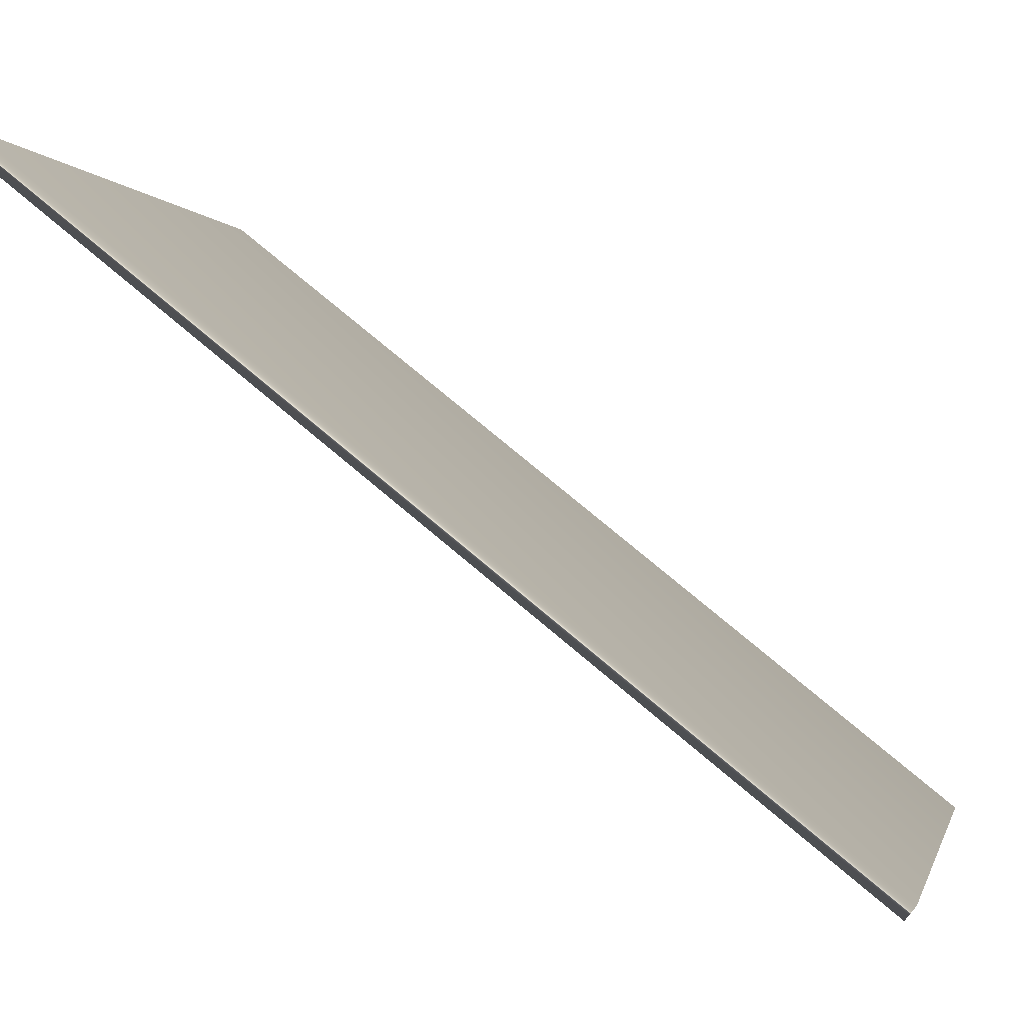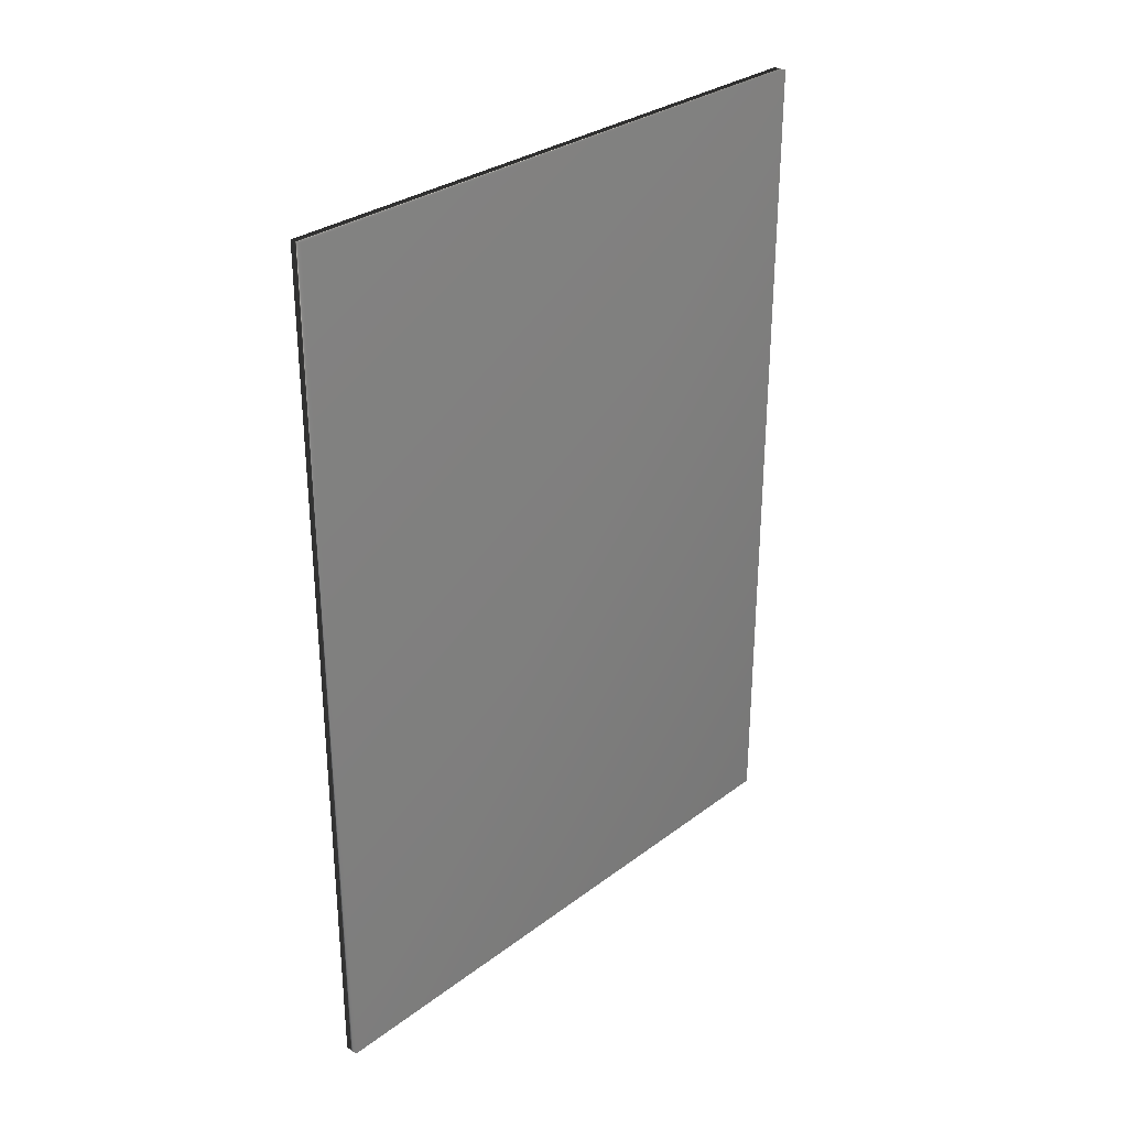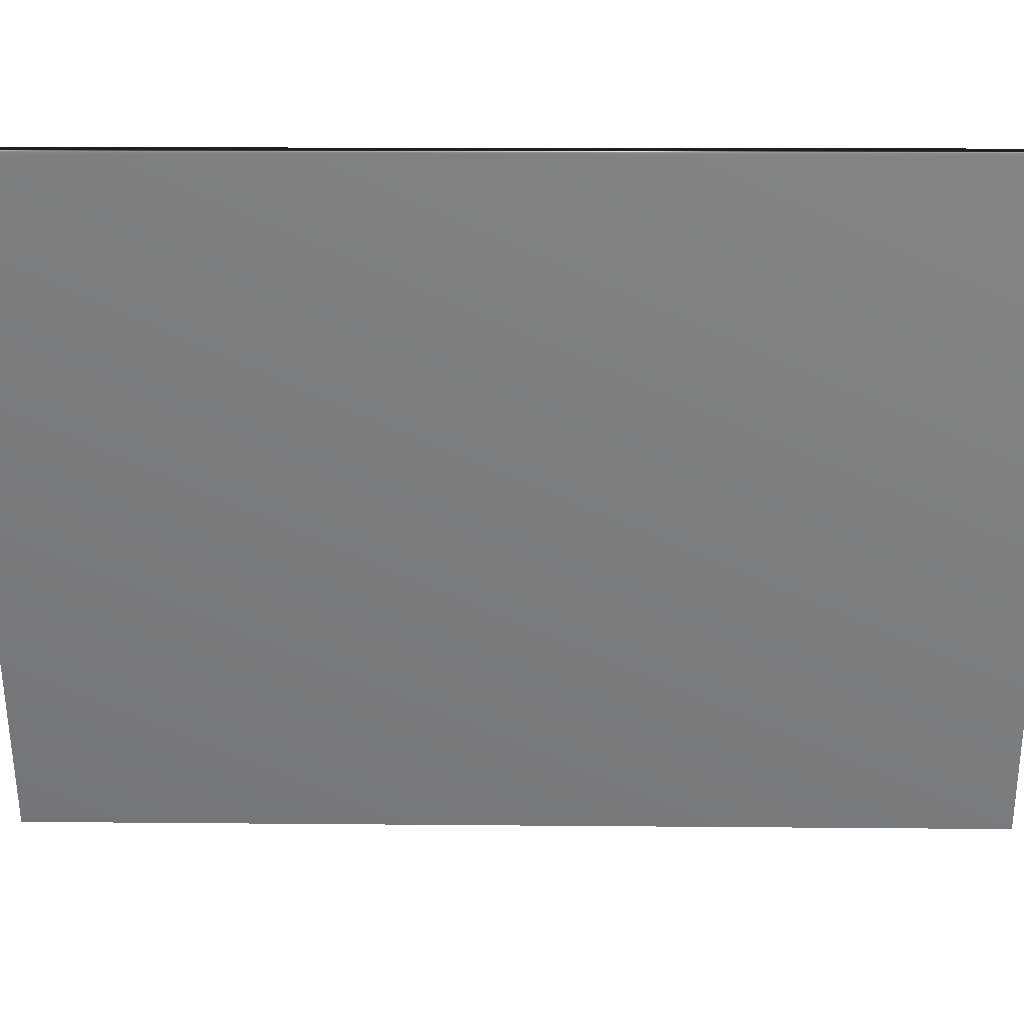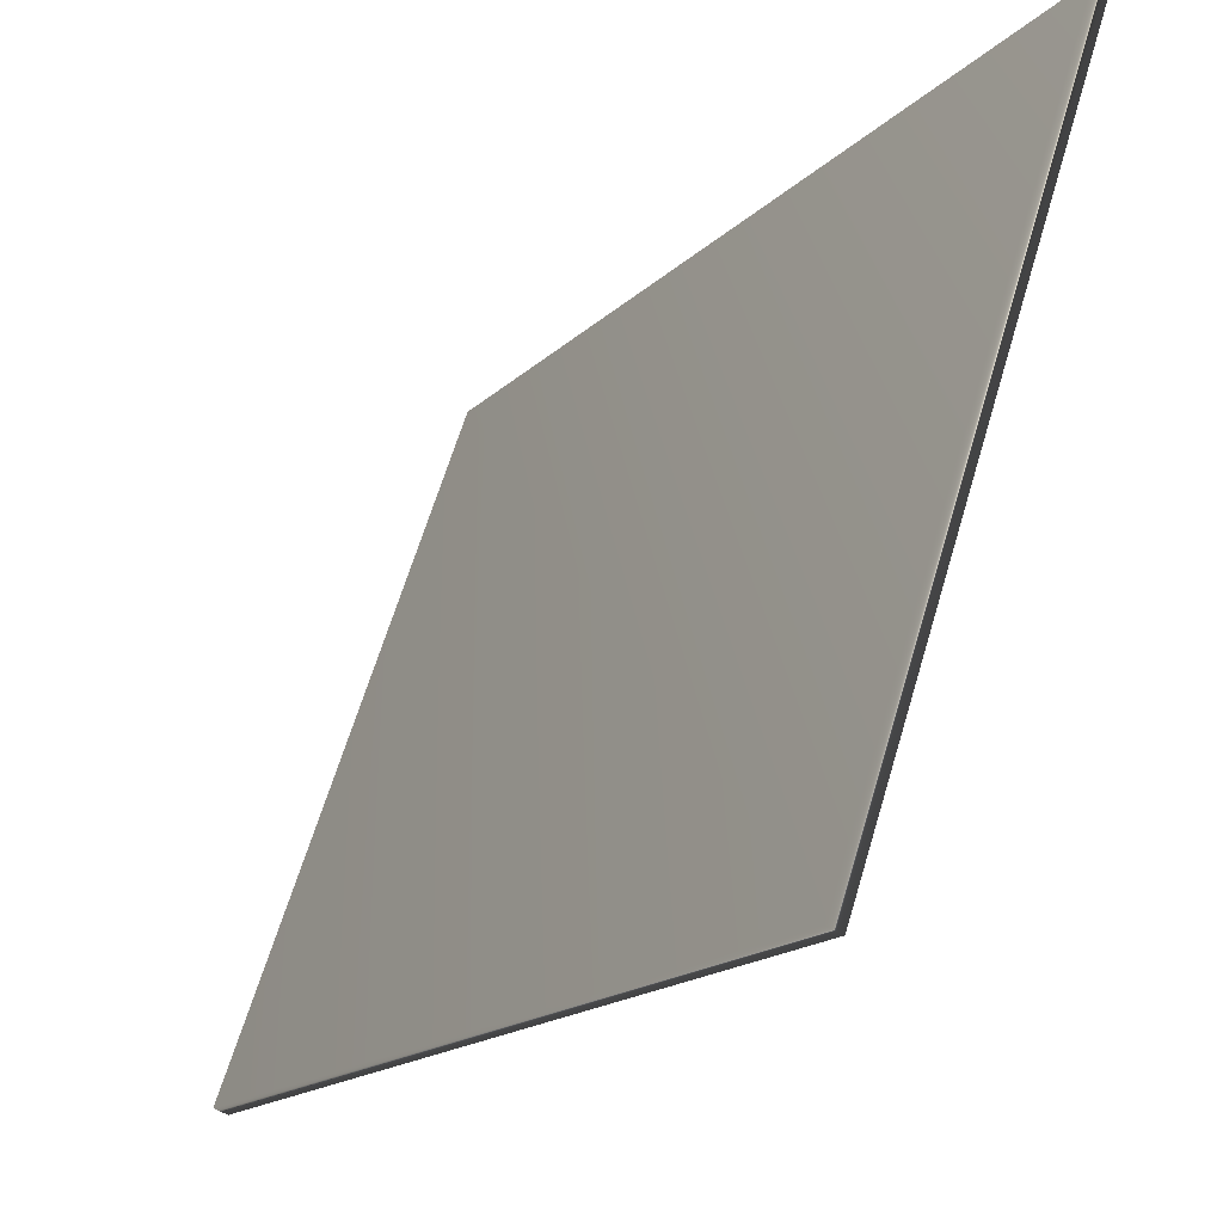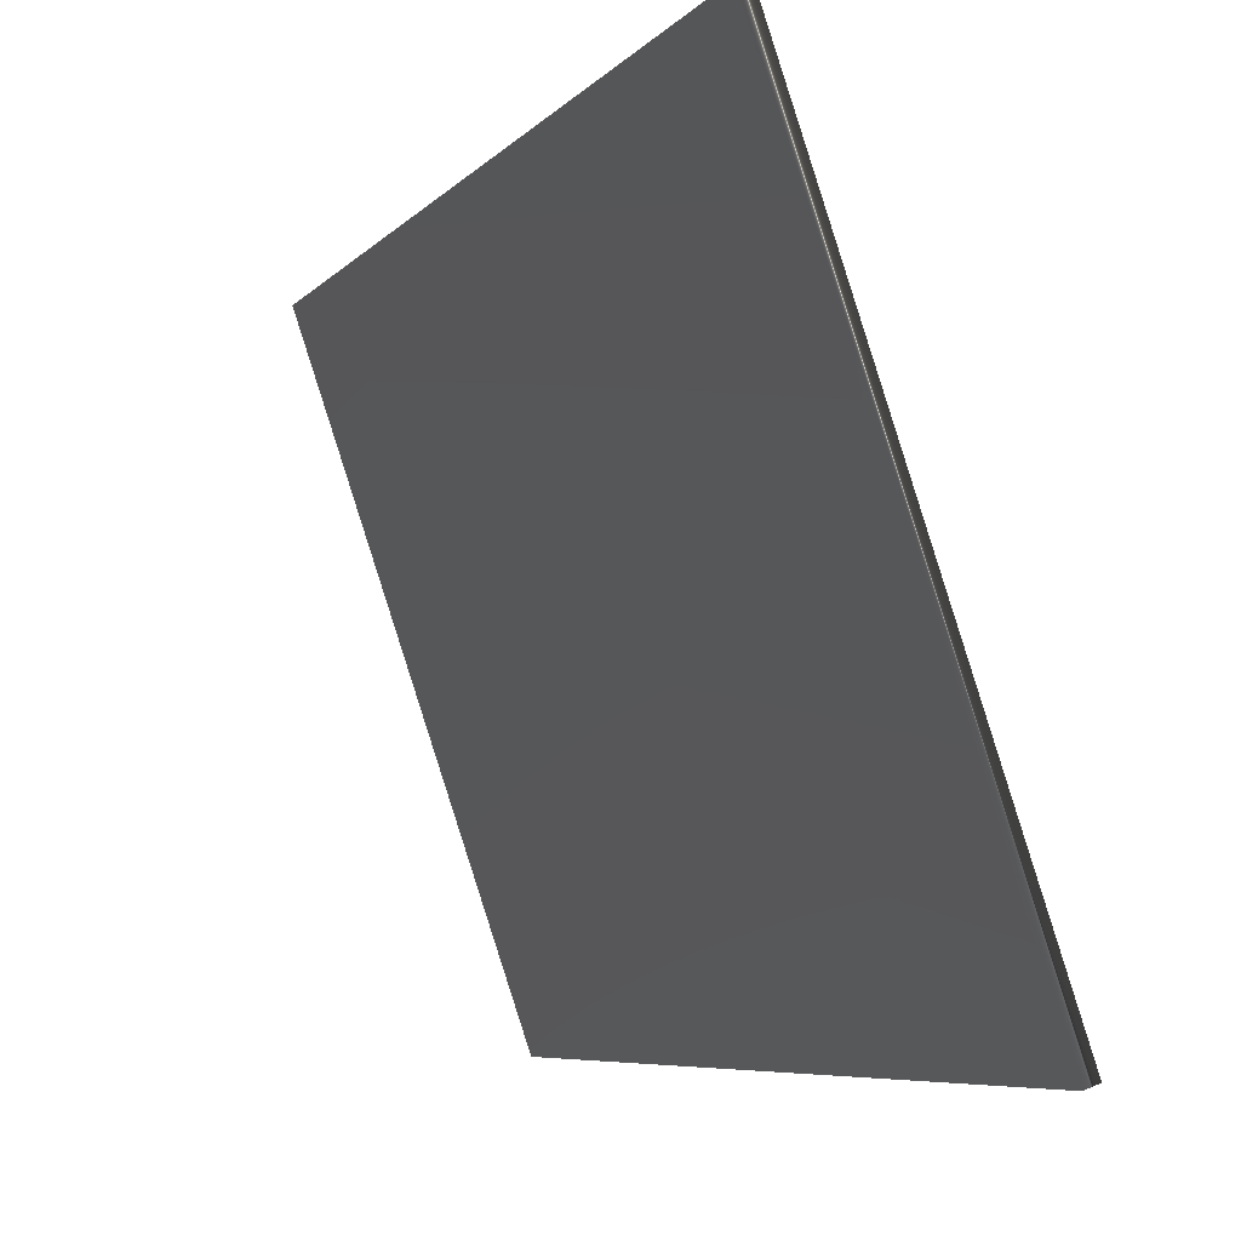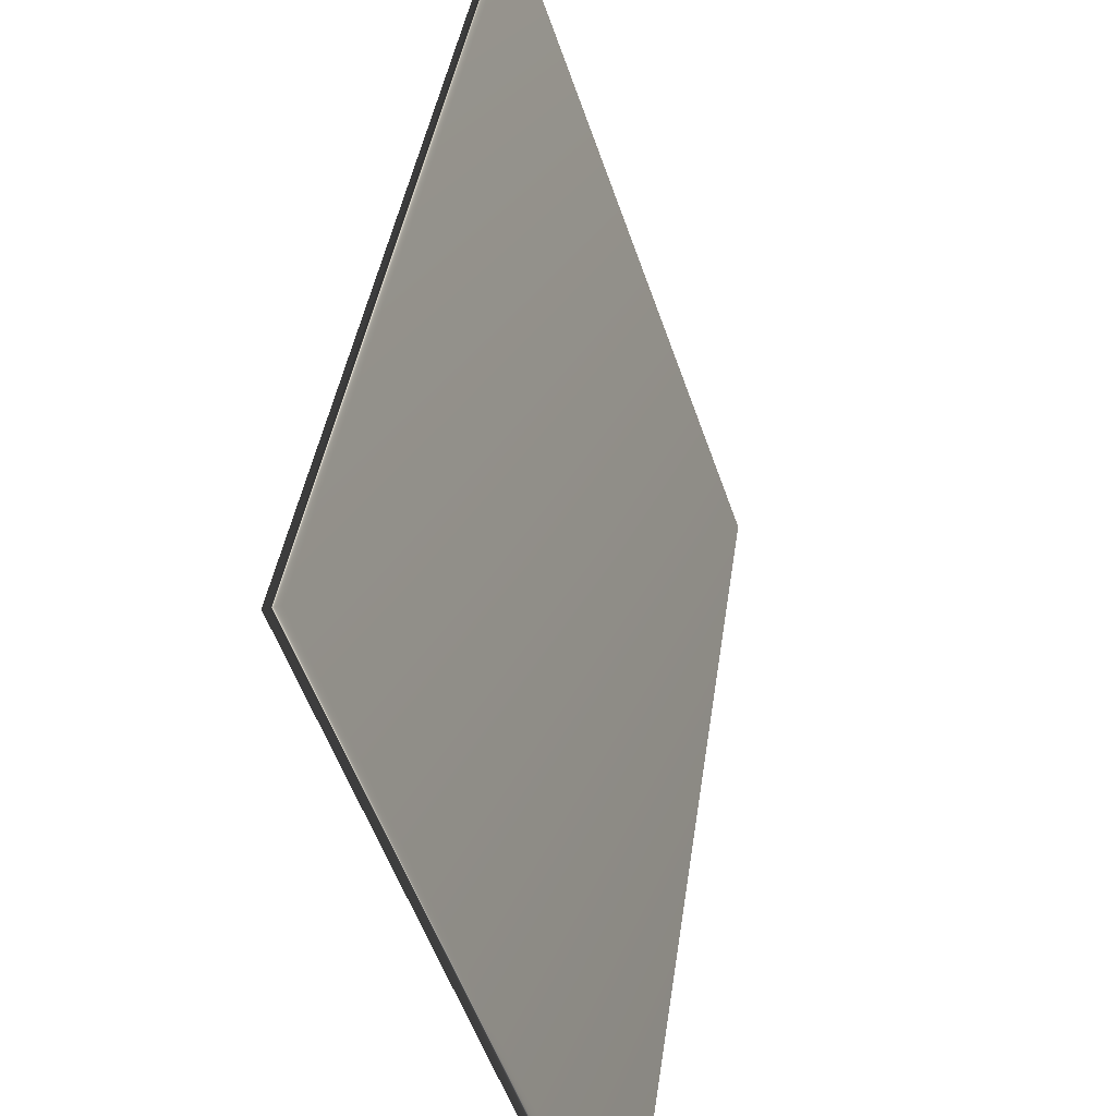
<metadata>
{"format":"obj","ext":"obj","renderer":"f3d","projection":"perspective","resolution":1024,"background":"white","views":[{"elev":74.7,"azim":130.2,"up":"+Z"},{"elev":30.3,"azim":61.8,"up":"+Y"},{"elev":11.8,"azim":91.3,"up":"+Z"},{"elev":-16.3,"azim":-28.4,"up":"+Z"},{"elev":-6.7,"azim":158.2,"up":"+Z"},{"elev":38.8,"azim":-172.1,"up":"+Z"}]}
</metadata>
<code>
v -79.14 19.29 -91.68
v -79.14 13.86 -91.68
v -79.06 19.29 -91.7
v -79.06 13.86 -91.7
v -80.34 13.86 -95.44
v -80.34 19.29 -95.44
v -80.42 19.29 -95.41
v -80.42 13.86 -95.41
f 1 2 3
f 3 2 4
f 5 6 4
f 4 6 3
f 7 1 6
f 6 1 3
f 8 5 2
f 2 5 4
f 2 1 8
f 8 1 7
f 8 7 5
f 5 7 6

</code>
